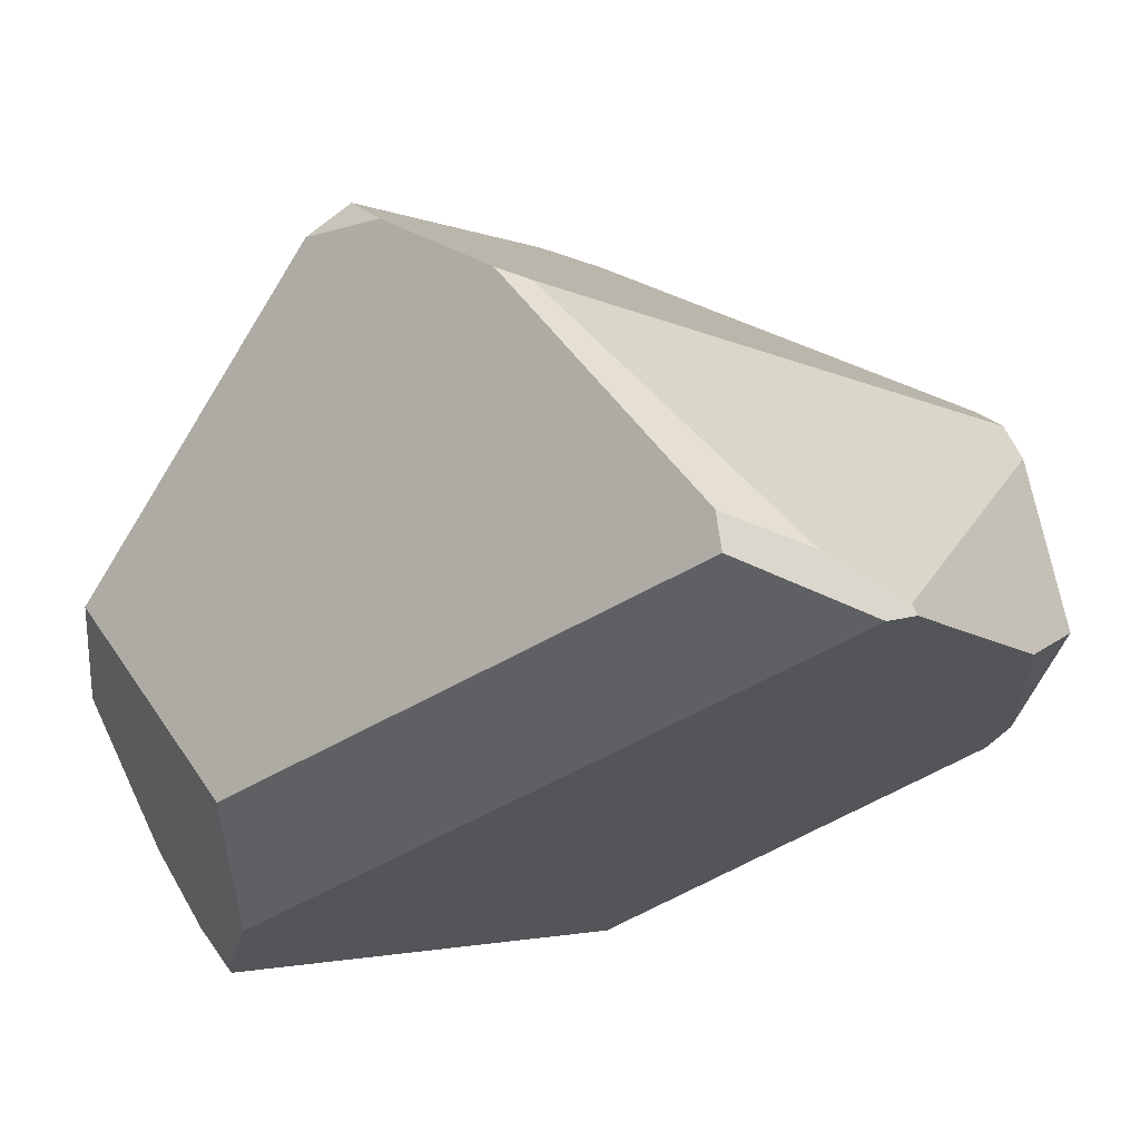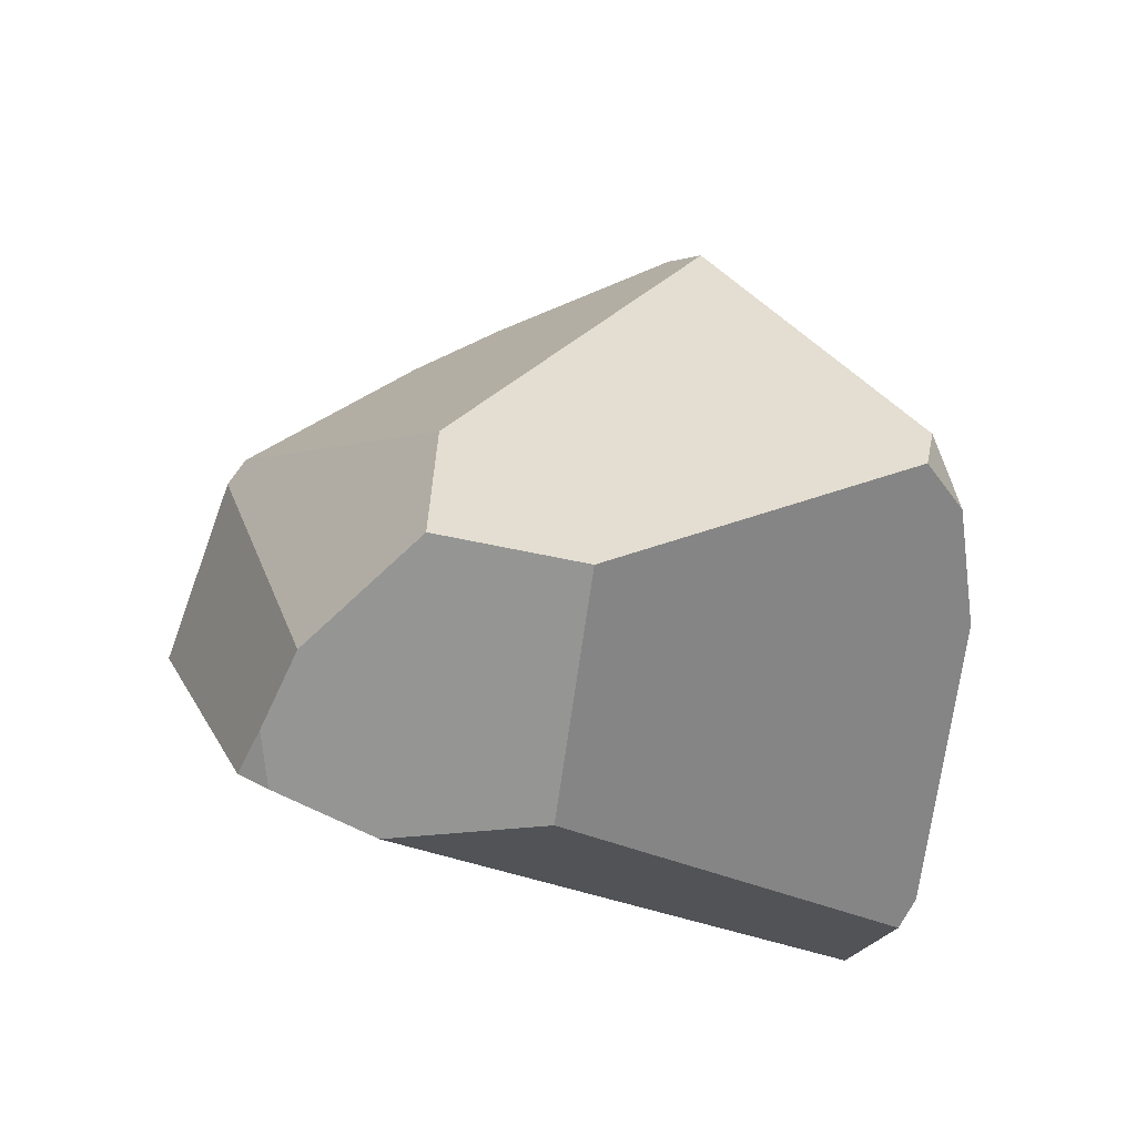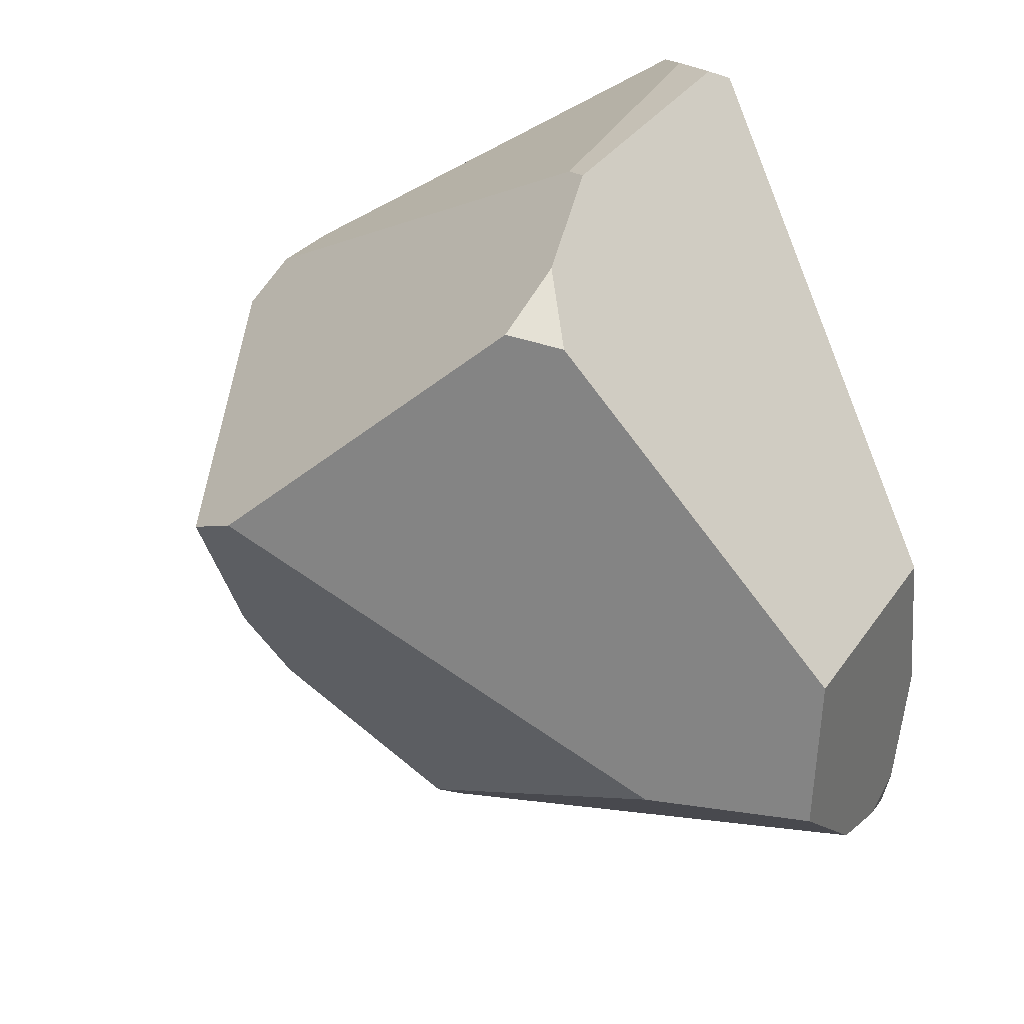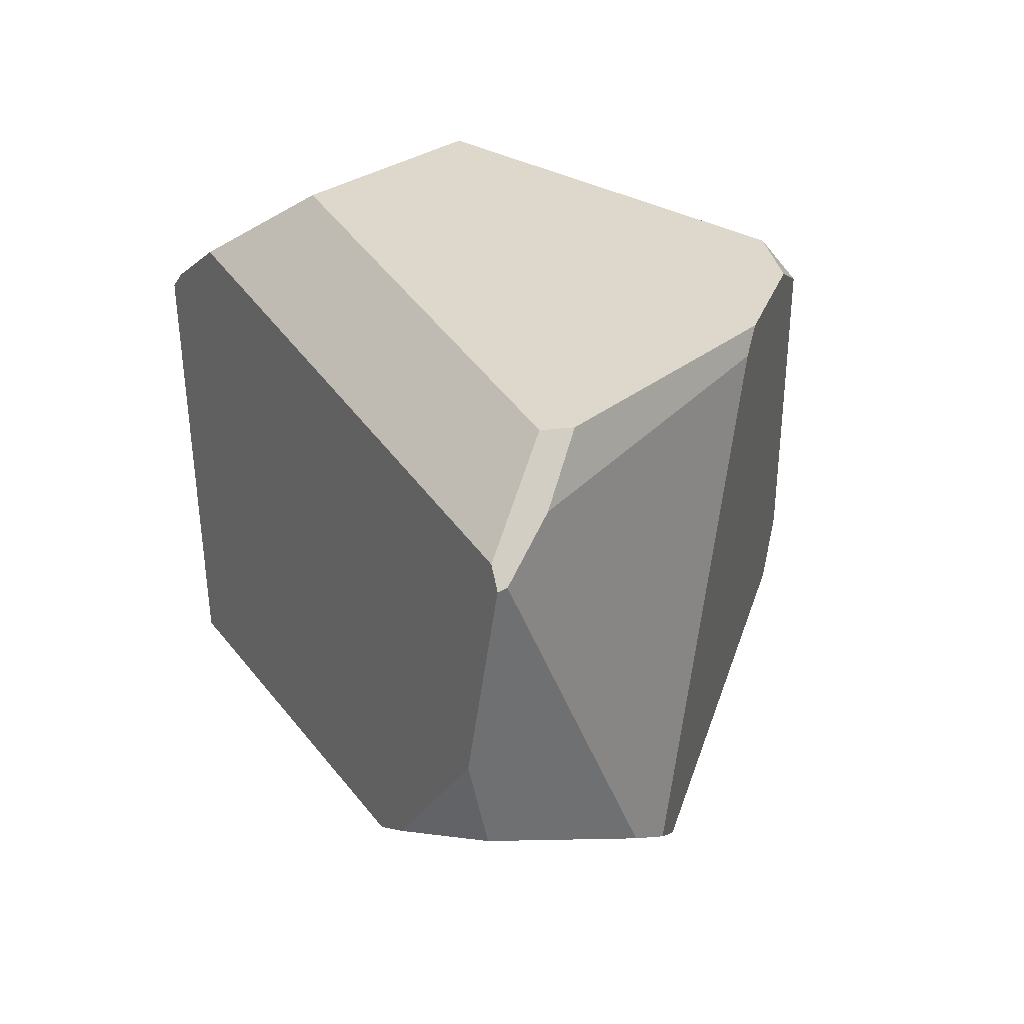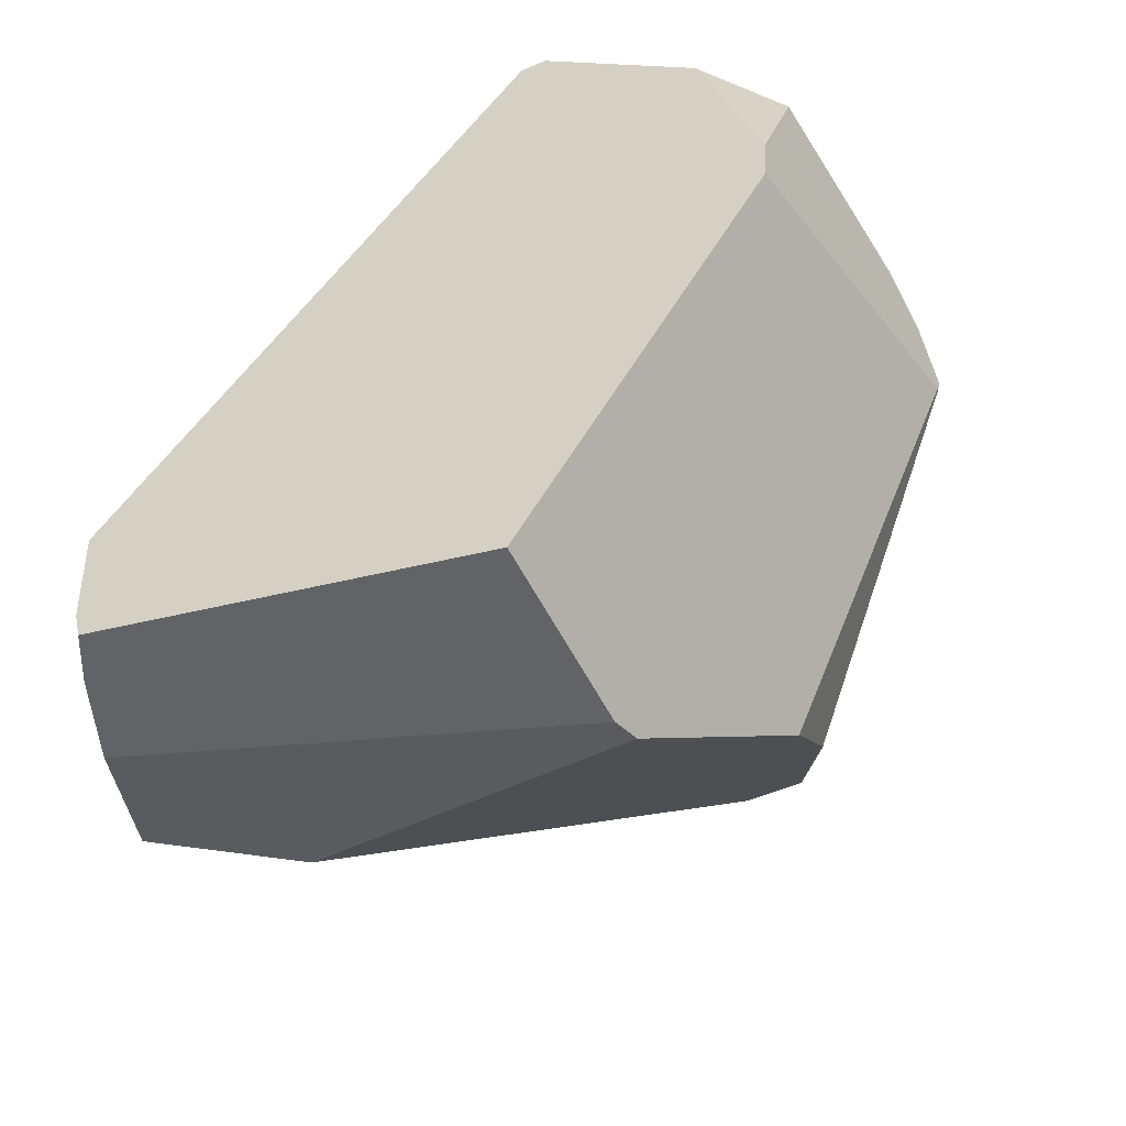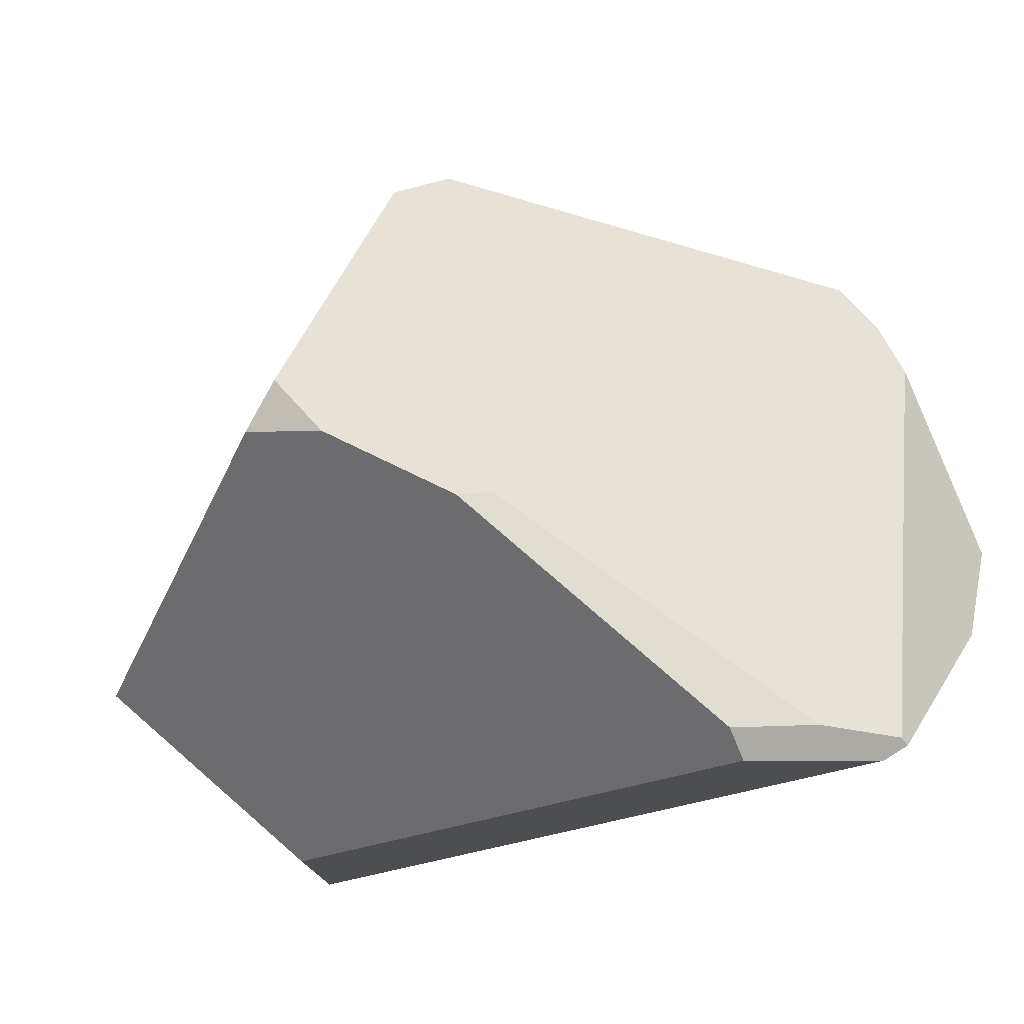
<metadata>
{"format":"obj","ext":"obj","renderer":"f3d","projection":"perspective","resolution":1024,"background":"white","views":[{"elev":46.3,"azim":-84.7,"up":"+Z"},{"elev":74.3,"azim":-85.8,"up":"+Y"},{"elev":33.7,"azim":154.8,"up":"+Z"},{"elev":-25.2,"azim":-44.1,"up":"+Y"},{"elev":-75.9,"azim":-45.7,"up":"+Z"},{"elev":79.9,"azim":-100.8,"up":"+Z"}]}
</metadata>
<code>
g  Instance
v 0.4124 -50.94 -4.2
v 0.413 -50.92 -4.244
v 1.341 -49.2 -4.285
v 1.341 -49.2 -4.285
v 0.413 -50.92 -4.244
v 1.037 -49.52 -5.109
v -0.801 -49.43 -6.568
v 0.02938 -49.2 -6.342
v -0.9287 -51.04 -4.898
v -0.9287 -51.04 -4.898
v 0.02938 -49.2 -6.342
v 0.406 -50.92 -4.265
v 0.406 -50.92 -4.265
v 0.02938 -49.2 -6.342
v 0.8081 -49.54 -5.519
v 0.8081 -49.54 -5.519
v 0.02938 -49.2 -6.342
v 0.1573 -49.2 -6.269
v -1.878 -50.5 -3.131
v -1.835 -50.61 -3.137
v -1.78 -49.89 -2.935
v -1.78 -49.89 -2.935
v -1.835 -50.61 -3.137
v -1.64 -49.86 -2.858
v -1.64 -49.86 -2.858
v -1.835 -50.61 -3.137
v -1.69 -50.24 -2.976
v -1.69 -50.24 -2.976
v -1.835 -50.61 -3.137
v -1.799 -50.59 -3.114
v -1.698 -47.84 -5.811
v -1.485 -47.67 -5.852
v -1.645 -47.83 -5.946
v 0.406 -50.92 -4.265
v 0.8081 -49.54 -5.519
v 0.413 -50.92 -4.244
v 0.413 -50.92 -4.244
v 0.8081 -49.54 -5.519
v 1.037 -49.52 -5.109
v -0.9913 -51.13 -4.681
v -0.9706 -51.3 -4.1
v -1.363 -51.12 -3.817
v 1.273 -48.92 -4.132
v 0.2098 -48.25 -3.059
v 1.341 -49.2 -4.285
v 1.341 -49.2 -4.285
v 0.2098 -48.25 -3.059
v 0.4124 -50.94 -4.2
v 0.4124 -50.94 -4.2
v 0.2098 -48.25 -3.059
v 0.1759 -51.04 -4.053
v 0.1759 -51.04 -4.053
v 0.2098 -48.25 -3.059
v -0.4938 -49.08 -2.813
v -0.4938 -49.08 -2.813
v 0.2098 -48.25 -3.059
v -0.4855 -48.93 -2.764
v -0.4855 -48.93 -2.764
v 0.2098 -48.25 -3.059
v -0.08502 -48.42 -2.89
v 1.273 -48.92 -4.132
v -0.1681 -47.57 -5.218
v 0.2098 -48.25 -3.059
v 0.2098 -48.25 -3.059
v -0.1681 -47.57 -5.218
v 0.01442 -48.09 -3.095
v 0.01442 -48.09 -3.095
v -0.1681 -47.57 -5.218
v -0.8173 -47.17 -4.52
v -0.8173 -47.17 -4.52
v -0.1681 -47.57 -5.218
v -0.7503 -47.11 -5.198
v -0.07229 -51.12 -4.003
v -0.9706 -51.3 -4.1
v 0.1759 -51.04 -4.053
v 0.1759 -51.04 -4.053
v -0.9706 -51.3 -4.1
v 0.4124 -50.94 -4.2
v 0.4124 -50.94 -4.2
v -0.9706 -51.3 -4.1
v 0.413 -50.92 -4.244
v 0.413 -50.92 -4.244
v -0.9706 -51.3 -4.1
v 0.406 -50.92 -4.265
v 0.406 -50.92 -4.265
v -0.9706 -51.3 -4.1
v -0.9287 -51.04 -4.898
v -0.9287 -51.04 -4.898
v -0.9706 -51.3 -4.1
v -0.9913 -51.13 -4.681
v 0.01442 -48.09 -3.095
v -0.8173 -47.17 -4.52
v -0.08502 -48.42 -2.89
v -0.08502 -48.42 -2.89
v -0.8173 -47.17 -4.52
v -0.4855 -48.93 -2.764
v -0.4855 -48.93 -2.764
v -0.8173 -47.17 -4.52
v -1.64 -49.86 -2.858
v -1.64 -49.86 -2.858
v -0.8173 -47.17 -4.52
v -1.78 -49.89 -2.935
v -1.78 -49.89 -2.935
v -0.8173 -47.17 -4.52
v -1.751 -47.9 -4.615
v -1.188 -47.44 -5.703
v -1.485 -47.67 -5.852
v -0.7503 -47.11 -5.198
v -0.7503 -47.11 -5.198
v -1.485 -47.67 -5.852
v -0.8173 -47.17 -4.52
v -0.8173 -47.17 -4.52
v -1.485 -47.67 -5.852
v -1.751 -47.9 -4.615
v -1.751 -47.9 -4.615
v -1.485 -47.67 -5.852
v -1.851 -47.97 -5.342
v -1.851 -47.97 -5.342
v -1.485 -47.67 -5.852
v -1.698 -47.84 -5.811
v -1.64 -49.86 -2.858
v -1.69 -50.24 -2.976
v -0.4855 -48.93 -2.764
v -0.4855 -48.93 -2.764
v -1.69 -50.24 -2.976
v -0.4938 -49.08 -2.813
v -1.878 -50.5 -3.131
v -1.78 -49.89 -2.935
v -1.851 -47.97 -5.342
v -1.851 -47.97 -5.342
v -1.78 -49.89 -2.935
v -1.751 -47.9 -4.615
v 0.01442 -48.09 -3.095
v -0.08502 -48.42 -2.89
v 0.2098 -48.25 -3.059
v -0.801 -49.43 -6.568
v -0.9287 -51.04 -4.898
v -1.645 -47.83 -5.946
v -1.645 -47.83 -5.946
v -0.9287 -51.04 -4.898
v -1.698 -47.84 -5.811
v -1.698 -47.84 -5.811
v -0.9287 -51.04 -4.898
v -1.851 -47.97 -5.342
v -1.851 -47.97 -5.342
v -0.9287 -51.04 -4.898
v -1.878 -50.5 -3.131
v -1.878 -50.5 -3.131
v -0.9287 -51.04 -4.898
v -1.835 -50.61 -3.137
v -1.835 -50.61 -3.137
v -0.9287 -51.04 -4.898
v -1.363 -51.12 -3.817
v -1.363 -51.12 -3.817
v -0.9287 -51.04 -4.898
v -0.9913 -51.13 -4.681
v -1.69 -50.24 -2.976
v -1.799 -50.59 -3.114
v -0.4938 -49.08 -2.813
v -0.4938 -49.08 -2.813
v -1.799 -50.59 -3.114
v 0.1759 -51.04 -4.053
v 0.1759 -51.04 -4.053
v -1.799 -50.59 -3.114
v -0.07229 -51.12 -4.003
v -1.363 -51.12 -3.817
v -0.9706 -51.3 -4.1
v -1.835 -50.61 -3.137
v -1.835 -50.61 -3.137
v -0.9706 -51.3 -4.1
v -1.799 -50.59 -3.114
v -1.799 -50.59 -3.114
v -0.9706 -51.3 -4.1
v -0.07229 -51.12 -4.003
v -0.1681 -47.57 -5.218
v 1.273 -48.92 -4.132
v 0.1573 -49.2 -6.269
v 0.1573 -49.2 -6.269
v 1.273 -48.92 -4.132
v 0.8081 -49.54 -5.519
v 0.8081 -49.54 -5.519
v 1.273 -48.92 -4.132
v 1.037 -49.52 -5.109
v 1.037 -49.52 -5.109
v 1.273 -48.92 -4.132
v 1.341 -49.2 -4.285
v -1.485 -47.67 -5.852
v -1.188 -47.44 -5.703
v -1.645 -47.83 -5.946
v -1.645 -47.83 -5.946
v -1.188 -47.44 -5.703
v -0.801 -49.43 -6.568
v -0.801 -49.43 -6.568
v -1.188 -47.44 -5.703
v 0.02938 -49.2 -6.342
v -1.188 -47.44 -5.703
v -0.7503 -47.11 -5.198
v 0.02938 -49.2 -6.342
v 0.02938 -49.2 -6.342
v -0.7503 -47.11 -5.198
v 0.1573 -49.2 -6.269
v 0.1573 -49.2 -6.269
v -0.7503 -47.11 -5.198
v -0.1681 -47.57 -5.218
f 1 2 3
f 4 5 6
f 7 8 9
f 10 11 12
f 13 14 15
f 16 17 18
f 19 20 21
f 22 23 24
f 25 26 27
f 28 29 30
f 31 32 33
f 34 35 36
f 37 38 39
f 40 41 42
f 43 44 45
f 46 47 48
f 49 50 51
f 52 53 54
f 55 56 57
f 58 59 60
f 61 62 63
f 64 65 66
f 67 68 69
f 70 71 72
f 73 74 75
f 76 77 78
f 79 80 81
f 82 83 84
f 85 86 87
f 88 89 90
f 91 92 93
f 94 95 96
f 97 98 99
f 100 101 102
f 103 104 105
f 106 107 108
f 109 110 111
f 112 113 114
f 115 116 117
f 118 119 120
f 121 122 123
f 124 125 126
f 127 128 129
f 130 131 132
f 133 134 135
f 136 137 138
f 139 140 141
f 142 143 144
f 145 146 147
f 148 149 150
f 151 152 153
f 154 155 156
f 157 158 159
f 160 161 162
f 163 164 165
f 166 167 168
f 169 170 171
f 172 173 174
f 175 176 177
f 178 179 180
f 181 182 183
f 184 185 186
f 187 188 189
f 190 191 192
f 193 194 195
f 196 197 198
f 199 200 201
f 202 203 204

</code>
